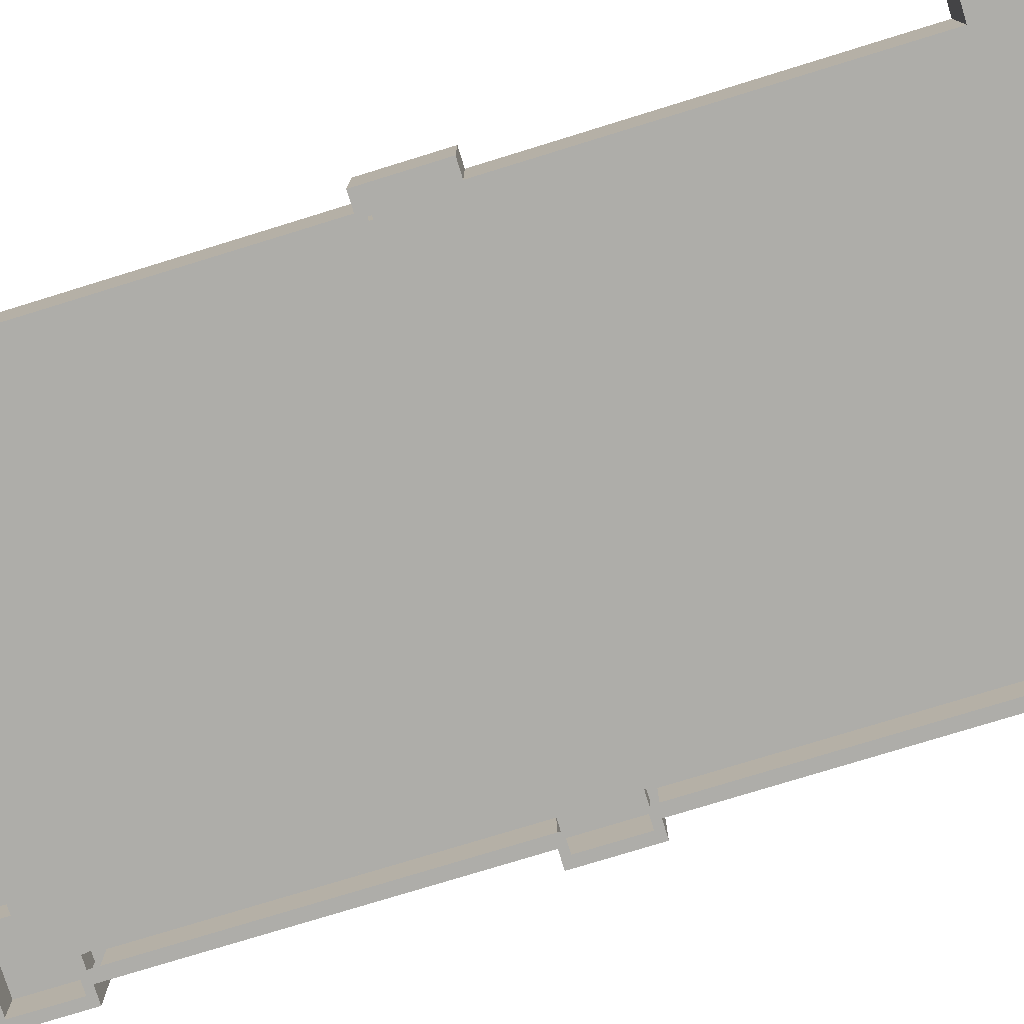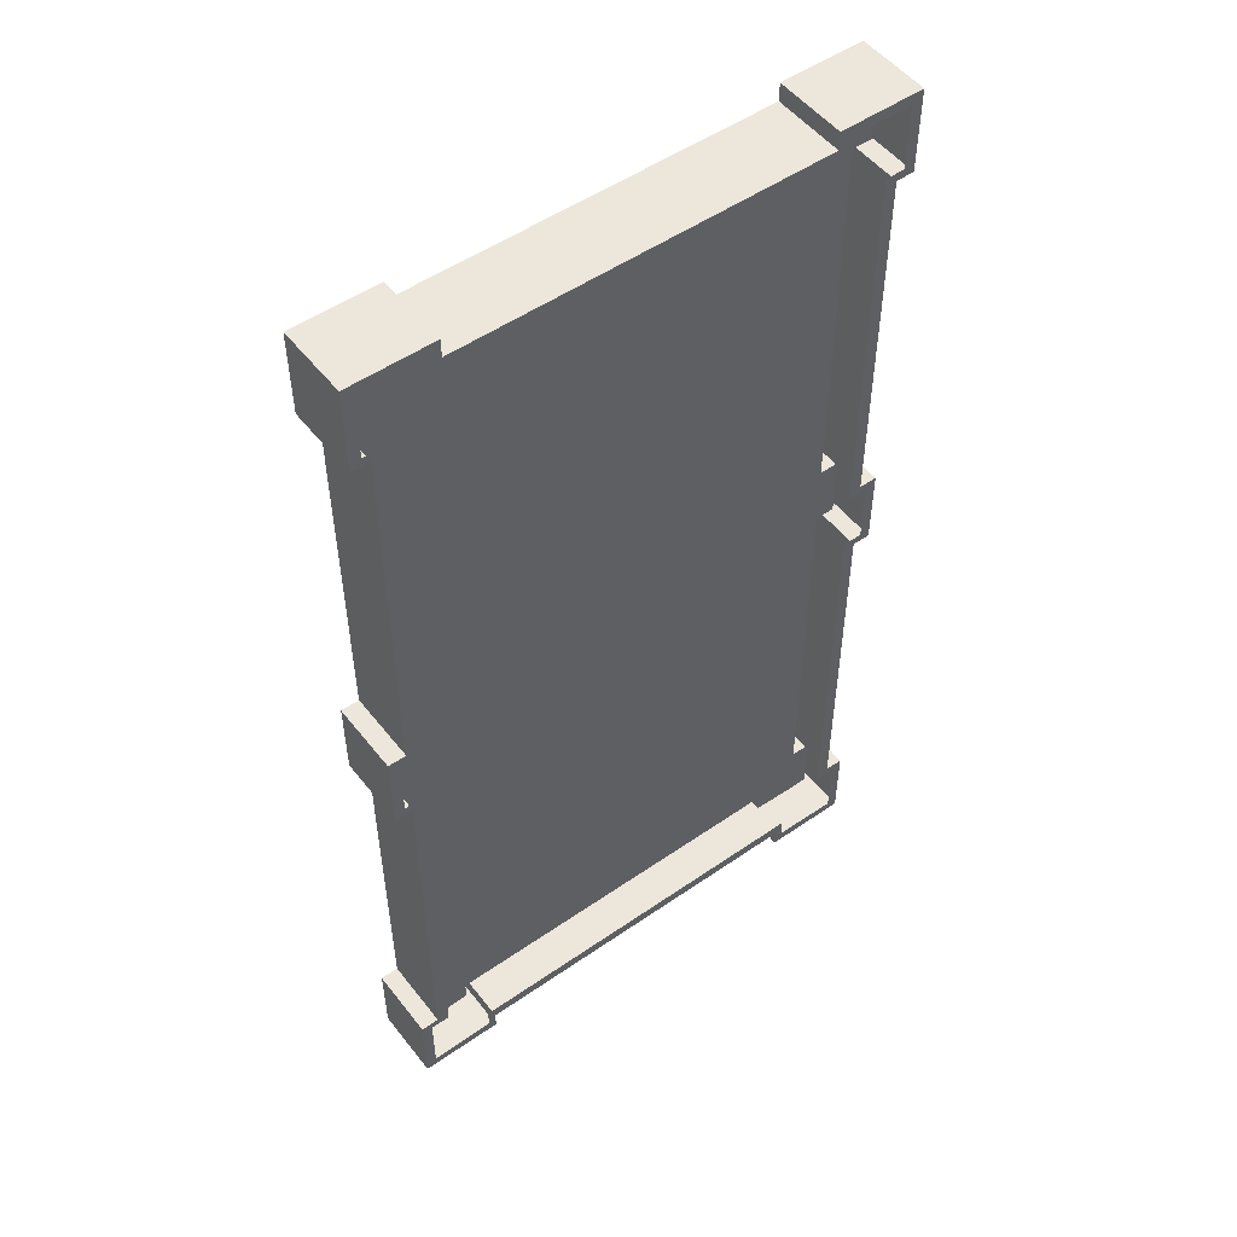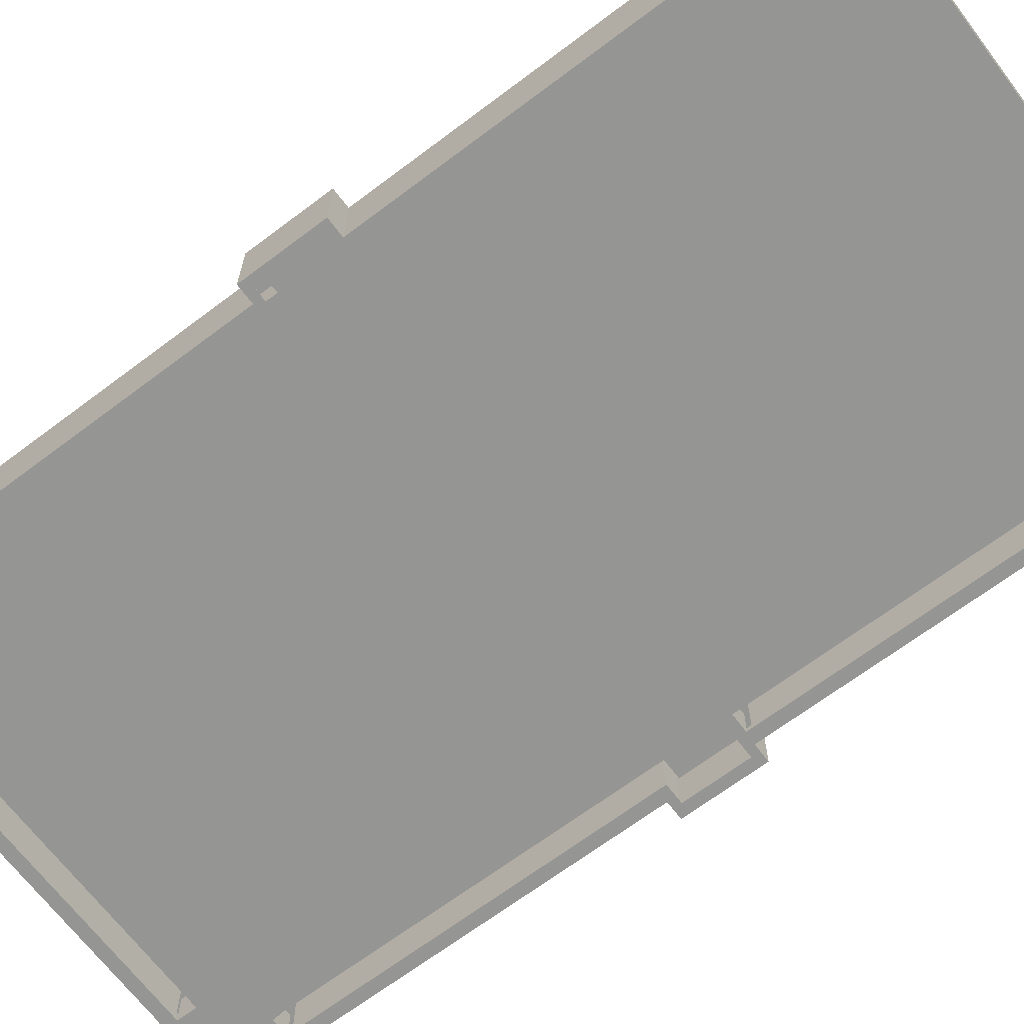
<metadata>
{"format":"obj","ext":"obj","renderer":"f3d","projection":"perspective","resolution":1024,"background":"white","views":[{"elev":-77.1,"azim":107.1,"up":"+Y"},{"elev":51.7,"azim":-36.9,"up":"+Z"},{"elev":-67.4,"azim":127.1,"up":"+Y"}]}
</metadata>
<code>
g factory_small_top
v 3.043 0.5997 -7.871
v 7.629e-06 0.5997 -7.871
v 7.629e-06 -0.5997 -7.871
v 3.043 -0.5997 -7.871
v 3.043 -0.5997 -8.174
v 3.043 0.5997 -8.174
v 3.043 0.5997 -7.871
v 3.043 -0.5997 -7.871
v 4.447 -0.5997 -8.175
v 4.447 0.5997 -8.175
v 3.043 0.5997 -8.174
v 3.043 -0.5997 -8.174
v 3.043 -0.5997 -7.871
v 7.629e-06 -0.5997 -7.871
v 7.629e-06 -0.5997 -7.663
v 3.181 -0.5997 -7.663
v 3.181 -0.5997 -7.993
v 3.043 -0.5997 -8.174
v 4.266 -0.5997 -8.015
v 4.447 -0.5997 -8.175
v 4.447 -0.5997 -6.824
v 4.267 -0.5997 -6.962
v 4.144 -0.5997 -6.824
v 3.937 -0.5997 -6.962
v 3.937 -0.5997 -5.448
v 4.144 -0.5997 -3.748
v 3.937 -0.5997 -3.748
v 3.043 0.5997 -7.871
v 3.181 0.5997 -7.663
v 7.629e-06 0.5997 -7.663
v 7.629e-06 0.5997 -7.871
v 3.043 0.5997 -8.174
v 3.181 0.5997 -7.993
v 4.447 0.5997 -8.175
v 4.264 0.5997 -8.015
v 4.267 0.5997 -6.962
v 4.447 0.5997 -6.824
v 3.937 0.5997 -6.962
v 4.144 0.5997 -6.824
v 3.937 0.5997 -3.748
v 4.144 0.5997 -3.748
v 4.266 -0.5997 -8.015
v 3.043 -0.5997 -8.174
v 3.181 -0.5997 -7.993
v 3.181 0.5997 -7.993
v 3.043 0.5997 -8.174
v 4.447 0.5997 -8.175
v 3.937 -0.5997 -3.748
v 3.937 -0.5997 -5.448
v 3.937 -0.5997 -6.962
v 3.937 -0.5997 -0.5339
v 3.937 -0.5997 -2.048
v 4.144 0.5997 -6.824
v 4.144 -0.5997 -6.824
v 4.144 -0.5997 -3.748
v 4.144 0.5997 -3.748
v 4.447 -0.5997 -6.824
v 4.144 -0.5997 -6.824
v 4.144 0.5997 -6.824
v 4.447 0.5997 -6.824
v 4.447 -0.5997 -8.175
v 4.447 -0.5997 -6.824
v 4.447 0.5997 -6.824
v 4.447 0.5997 -8.175
v 4.267 0.07042 -6.962
v 3.937 0.07042 -6.962
v 3.937 0.07042 -8.038
v 4.264 0.07042 -8.015
v 3.937 0.07042 -6.962
v 3.937 0.07042 -3.748
v 3.181 0.07042 -7.663
v 3.937 0.07042 -8.038
v 3.937 0.07042 -0.5339
v 7.629e-06 0.07042 -3.748
v 3.937 0.07042 0.5413
v 3.931 0.07042 3.73
v 3.926 0.07042 6.78
v 3.181 0.07042 7.664
v 7.629e-06 0.07042 7.664
v -3.181 0.07042 7.664
v -3.926 0.07042 6.78
v -3.931 0.07042 3.73
v -3.937 0.07042 0.5413
v -3.937 0.07042 -0.5339
v -3.937 0.07042 -3.748
v -3.937 0.07042 -6.962
v -3.181 0.07042 -7.663
v -3.937 0.07042 -8.038
v 7.629e-06 0.5997 -7.663
v 3.181 0.5997 -7.663
v 3.181 0.07042 -7.663
v 7.629e-06 0.07042 -7.663
v 3.181 0.5997 -7.663
v 3.181 0.5997 -7.993
v 3.181 0.07042 -7.993
v 3.181 0.07042 -7.663
v 3.181 0.5997 -7.993
v 4.264 0.5997 -8.015
v 4.264 0.07042 -8.015
v 3.181 0.07042 -7.993
v 4.267 0.5997 -6.962
v 3.937 0.5997 -6.962
v 3.937 0.07042 -6.962
v 4.267 0.07042 -6.962
v 4.264 0.5997 -8.015
v 4.267 0.5997 -6.962
v 4.267 0.07042 -6.962
v 4.264 0.07042 -8.015
v 3.937 0.5997 -6.962
v 3.937 0.5997 -3.748
v 3.937 0.07042 -3.748
v 3.937 0.07042 -6.962
v 3.181 0.07042 -7.663
v 3.181 0.07042 -7.993
v 3.937 0.07042 -8.038
v 7.629e-06 0.07042 -7.663
v 3.181 0.07042 -7.663
v 3.937 0.07042 -3.748
v -3.043 0.5997 -7.871
v -3.043 -0.5997 -7.871
v 7.629e-06 -0.5997 -7.871
v 7.629e-06 0.5997 -7.871
v -3.043 -0.5997 -8.174
v -3.043 -0.5997 -7.871
v -3.043 0.5997 -7.871
v -3.043 0.5997 -8.174
v -4.447 -0.5997 -8.175
v -3.043 -0.5997 -8.174
v -3.043 0.5997 -8.174
v -4.447 0.5997 -8.175
v -3.043 -0.5997 -7.871
v -3.181 -0.5997 -7.663
v 7.629e-06 -0.5997 -7.663
v 7.629e-06 -0.5997 -7.871
v -3.181 -0.5997 -7.993
v -3.043 -0.5997 -8.174
v -4.266 -0.5997 -8.015
v -4.447 -0.5997 -8.175
v -4.447 -0.5997 -6.824
v -4.267 -0.5997 -6.962
v -4.144 -0.5997 -6.824
v -3.937 -0.5997 -6.962
v -3.937 -0.5997 -3.748
v -4.144 -0.5997 -3.748
v -3.043 0.5997 -7.871
v 7.629e-06 0.5997 -7.871
v 7.629e-06 0.5997 -7.663
v -3.181 0.5997 -7.663
v -3.043 0.5997 -8.174
v -3.181 0.5997 -7.993
v -4.263 0.5997 -8.015
v -4.447 0.5997 -8.175
v -4.267 0.5997 -6.962
v -4.447 0.5997 -6.824
v -3.937 0.5997 -6.962
v -4.144 0.5997 -6.824
v -3.937 0.5997 -3.748
v -4.144 0.5997 -3.748
v -4.266 -0.5997 -8.015
v -3.181 -0.5997 -7.993
v -3.043 -0.5997 -8.174
v -3.181 0.5997 -7.993
v -4.447 0.5997 -8.175
v -3.043 0.5997 -8.174
v -4.144 0.5997 -6.824
v -4.144 0.5997 -3.748
v -4.144 -0.5997 -3.748
v -4.144 -0.5997 -6.824
v -4.447 -0.5997 -6.824
v -4.447 0.5997 -6.824
v -4.144 0.5997 -6.824
v -4.144 -0.5997 -6.824
v -4.447 -0.5997 -8.175
v -4.447 0.5997 -8.175
v -4.447 0.5997 -6.824
v -4.447 -0.5997 -6.824
v -4.267 0.07042 -6.962
v -4.263 0.07042 -8.015
v -3.937 0.07042 -8.038
v -3.937 0.07042 -6.962
v 7.629e-06 0.5997 -7.663
v 7.629e-06 0.07042 -7.663
v -3.181 0.07042 -7.663
v -3.181 0.5997 -7.663
v -3.181 0.5997 -7.663
v -3.181 0.07042 -7.663
v -3.181 0.07042 -7.993
v -3.181 0.5997 -7.993
v -3.181 0.5997 -7.993
v -3.181 0.07042 -7.993
v -4.263 0.07042 -8.015
v -4.263 0.5997 -8.015
v -4.267 0.5997 -6.962
v -4.267 0.07042 -6.962
v -3.937 0.07042 -6.962
v -3.937 0.5997 -6.962
v -4.263 0.5997 -8.015
v -4.263 0.07042 -8.015
v -4.267 0.07042 -6.962
v -4.267 0.5997 -6.962
v -3.937 0.5997 -6.962
v -3.937 0.07042 -6.962
v -3.937 0.07042 -3.748
v -3.937 0.5997 -3.748
v -3.181 0.07042 -7.663
v -3.937 0.07042 -8.038
v -3.181 0.07042 -7.993
v 7.629e-06 0.07042 -7.663
v -3.937 0.07042 -3.748
v -3.181 0.07042 -7.663
v 3.043 0.5997 7.871
v 3.043 -0.5997 7.871
v 7.629e-06 -0.5997 7.871
v 7.629e-06 0.5997 7.871
v 3.043 -0.5997 8.174
v 3.043 -0.5997 7.871
v 3.043 0.5997 7.871
v 3.043 0.5997 8.174
v 4.447 -0.5997 8.175
v 3.043 -0.5997 8.174
v 3.043 0.5997 8.174
v 4.447 0.5997 8.175
v 3.043 -0.5997 7.871
v 3.181 -0.5997 7.664
v 7.629e-06 -0.5997 7.664
v 7.629e-06 -0.5997 7.871
v 3.181 -0.5997 7.994
v 3.043 -0.5997 8.174
v 4.265 -0.5997 7.994
v 4.447 -0.5997 8.175
v 4.447 -0.5997 6.78
v 4.267 -0.5997 6.918
v 4.144 -0.5997 6.78
v 3.937 -0.5997 6.918
v 3.937 -0.5997 3.73
v 4.144 -0.5997 3.73
v 3.937 -0.5997 0.5413
v 4.144 -0.5997 0.6796
v 4.447 -0.5997 0.6796
v 4.267 -0.5997 0.5413
v 4.447 -0.5997 -0.6722
v 4.267 -0.5997 -0.5339
v 4.144 -0.5997 -0.6722
v 3.937 -0.5997 -0.5339
v 3.937 -0.5997 -2.048
v 3.937 -0.5997 -3.748
v 4.144 -0.5997 -3.748
v 3.043 0.5997 7.871
v 7.629e-06 0.5997 7.871
v 7.629e-06 0.5997 7.664
v 3.181 0.5997 7.664
v 3.043 0.5997 8.174
v 3.181 0.5997 7.994
v 4.447 0.5997 8.175
v 4.26 0.5997 7.994
v 4.447 0.5997 6.78
v 4.264 0.5997 6.978
v 4.144 0.5997 6.78
v 3.926 0.5997 6.78
v 3.931 0.5997 3.73
v 4.144 0.5997 3.73
v 3.937 0.5997 0.5413
v 4.144 0.5997 0.6796
v 4.267 0.5997 0.5413
v 4.447 0.5997 0.6796
v 4.267 0.5997 -0.5339
v 4.447 0.5997 -0.6722
v 3.937 0.5997 -0.5339
v 4.144 0.5997 -0.6722
v 3.937 0.5997 -3.748
v 4.144 0.5997 -3.748
v 3.949 0.5997 6.978
v 4.144 0.5997 -0.6722
v 4.144 0.5997 -3.748
v 4.144 -0.5997 -3.748
v 4.144 -0.5997 -0.6722
v 4.447 -0.5997 -0.6722
v 4.447 0.5997 -0.6722
v 4.144 0.5997 -0.6722
v 4.144 -0.5997 -0.6722
v 4.144 -0.5997 0.6796
v 4.144 0.5997 0.6796
v 4.447 0.5997 0.6796
v 4.447 -0.5997 0.6796
v 4.447 -0.5997 0.6796
v 4.447 0.5997 0.6796
v 4.447 0.5997 -0.6722
v 4.447 -0.5997 -0.6722
v 4.144 0.5997 3.73
v 4.144 0.5997 0.6796
v 4.144 -0.5997 0.6796
v 4.144 -0.5997 3.73
v 4.144 0.5997 6.78
v 4.144 -0.5997 6.78
v 4.447 -0.5997 6.78
v 4.447 0.5997 6.78
v 4.144 0.5997 6.78
v 4.144 -0.5997 6.78
v 4.447 -0.5997 8.175
v 4.447 0.5997 8.175
v 4.447 0.5997 6.78
v 4.447 -0.5997 6.78
v 4.267 0.07042 -0.5339
v 4.267 0.07042 0.5413
v 3.937 0.07042 0.5413
v 3.937 0.07042 -0.5339
v 3.181 0.07042 7.664
v 4.264 0.07042 6.978
v 4.26 0.07042 7.994
v 3.181 0.07042 7.994
v 3.949 0.07042 6.978
v 3.926 0.07042 6.78
v 7.629e-06 0.5997 7.664
v 7.629e-06 0.07042 7.664
v 3.181 0.07042 7.664
v 3.181 0.5997 7.664
v 3.181 0.5997 7.664
v 3.181 0.07042 7.664
v 3.181 0.07042 7.994
v 3.181 0.5997 7.994
v 3.181 0.5997 7.994
v 3.181 0.07042 7.994
v 4.26 0.07042 7.994
v 4.26 0.5997 7.994
v 4.26 0.5997 7.994
v 4.26 0.07042 7.994
v 4.264 0.07042 6.978
v 4.264 0.5997 6.978
v 4.264 0.5997 6.978
v 4.264 0.07042 6.978
v 3.949 0.07042 6.978
v 3.949 0.5997 6.978
v 3.949 0.5997 6.978
v 3.949 0.07042 6.978
v 3.926 0.07042 6.78
v 3.926 0.5997 6.78
v 3.931 0.07042 3.73
v 3.931 0.5997 3.73
v 3.937 0.07042 0.5413
v 3.937 0.5997 0.5413
v 4.267 0.5997 -0.5339
v 4.267 0.07042 -0.5339
v 3.937 0.07042 -0.5339
v 3.937 0.5997 -0.5339
v 3.937 0.5997 0.5413
v 3.937 0.07042 0.5413
v 4.267 0.07042 0.5413
v 4.267 0.5997 0.5413
v 4.267 0.5997 0.5413
v 4.267 0.07042 0.5413
v 4.267 0.07042 -0.5339
v 4.267 0.5997 -0.5339
v 3.937 0.5997 -0.5339
v 3.937 0.07042 -0.5339
v 3.937 0.07042 -3.748
v 3.937 0.5997 -3.748
v -3.043 0.5997 7.871
v 7.629e-06 0.5997 7.871
v 7.629e-06 -0.5997 7.871
v -3.043 -0.5997 7.871
v -3.043 -0.5997 8.174
v -3.043 0.5997 8.174
v -3.043 0.5997 7.871
v -3.043 -0.5997 7.871
v -4.447 -0.5997 8.175
v -4.447 0.5997 8.175
v -3.043 0.5997 8.174
v -3.043 -0.5997 8.174
v -3.043 -0.5997 7.871
v 7.629e-06 -0.5997 7.871
v 7.629e-06 -0.5997 7.664
v -3.181 -0.5997 7.664
v -3.181 -0.5997 7.994
v -3.043 -0.5997 8.174
v -4.265 -0.5997 7.994
v -4.447 -0.5997 8.175
v -4.447 -0.5997 6.78
v -4.267 -0.5997 6.918
v -4.144 -0.5997 6.78
v -3.937 -0.5997 6.918
v -3.937 -0.5997 3.73
v -4.144 -0.5997 3.73
v -3.937 -0.5997 0.5413
v -4.144 -0.5997 0.6796
v -4.447 -0.5997 0.6796
v -4.267 -0.5997 0.5413
v -4.447 -0.5997 -0.6722
v -4.267 -0.5997 -0.5339
v -4.144 -0.5997 -0.6722
v -3.937 -0.5997 -0.5339
v -3.937 -0.5997 -3.748
v -4.144 -0.5997 -3.748
v -3.043 0.5997 7.871
v -3.181 0.5997 7.664
v 7.629e-06 0.5997 7.664
v 7.629e-06 0.5997 7.871
v -3.043 0.5997 8.174
v -3.181 0.5997 7.994
v -4.447 0.5997 8.175
v -4.26 0.5997 7.994
v -4.447 0.5997 6.78
v -4.264 0.5997 6.978
v -4.144 0.5997 6.78
v -3.926 0.5997 6.78
v -3.931 0.5997 3.73
v -4.144 0.5997 3.73
v -3.937 0.5997 0.5413
v -4.144 0.5997 0.6796
v -4.267 0.5997 0.5413
v -4.447 0.5997 0.6796
v -4.267 0.5997 -0.5339
v -4.447 0.5997 -0.6722
v -3.937 0.5997 -0.5339
v -4.144 0.5997 -0.6722
v -3.937 0.5997 -3.748
v -4.144 0.5997 -3.748
v -3.949 0.5997 6.978
v -4.144 0.5997 -0.6722
v -4.144 -0.5997 -0.6722
v -4.144 -0.5997 -3.748
v -4.144 0.5997 -3.748
v -4.447 -0.5997 -0.6722
v -4.144 -0.5997 -0.6722
v -4.144 0.5997 -0.6722
v -4.447 0.5997 -0.6722
v -4.144 -0.5997 0.6796
v -4.447 -0.5997 0.6796
v -4.447 0.5997 0.6796
v -4.144 0.5997 0.6796
v -4.447 -0.5997 0.6796
v -4.447 -0.5997 -0.6722
v -4.447 0.5997 -0.6722
v -4.447 0.5997 0.6796
v -4.144 0.5997 3.73
v -4.144 -0.5997 3.73
v -4.144 -0.5997 0.6796
v -4.144 0.5997 0.6796
v -4.144 0.5997 6.78
v -4.144 -0.5997 6.78
v -4.447 -0.5997 6.78
v -4.144 -0.5997 6.78
v -4.144 0.5997 6.78
v -4.447 0.5997 6.78
v -4.447 -0.5997 8.175
v -4.447 -0.5997 6.78
v -4.447 0.5997 6.78
v -4.447 0.5997 8.175
v -4.267 0.07042 -0.5339
v -3.937 0.07042 -0.5339
v -3.937 0.07042 0.5413
v -4.267 0.07042 0.5413
v -3.181 0.07042 7.664
v -3.181 0.07042 7.994
v -4.26 0.07042 7.994
v -4.264 0.07042 6.978
v -3.949 0.07042 6.978
v -3.926 0.07042 6.78
v 7.629e-06 0.5997 7.664
v -3.181 0.5997 7.664
v -3.181 0.07042 7.664
v 7.629e-06 0.07042 7.664
v -3.181 0.5997 7.664
v -3.181 0.5997 7.994
v -3.181 0.07042 7.994
v -3.181 0.07042 7.664
v -3.181 0.5997 7.994
v -4.26 0.5997 7.994
v -4.26 0.07042 7.994
v -3.181 0.07042 7.994
v -4.26 0.5997 7.994
v -4.264 0.5997 6.978
v -4.264 0.07042 6.978
v -4.26 0.07042 7.994
v -4.264 0.5997 6.978
v -3.949 0.5997 6.978
v -3.949 0.07042 6.978
v -4.264 0.07042 6.978
v -3.949 0.5997 6.978
v -3.926 0.5997 6.78
v -3.926 0.07042 6.78
v -3.949 0.07042 6.978
v -3.931 0.07042 3.73
v -3.931 0.5997 3.73
v -3.937 0.07042 0.5413
v -3.937 0.5997 0.5413
v -4.267 0.5997 -0.5339
v -3.937 0.5997 -0.5339
v -3.937 0.07042 -0.5339
v -4.267 0.07042 -0.5339
v -3.937 0.5997 0.5413
v -4.267 0.5997 0.5413
v -4.267 0.07042 0.5413
v -3.937 0.07042 0.5413
v -4.267 0.5997 0.5413
v -4.267 0.5997 -0.5339
v -4.267 0.07042 -0.5339
v -4.267 0.07042 0.5413
v -3.937 0.5997 -0.5339
v -3.937 0.5997 -3.748
v -3.937 0.07042 -3.748
v -3.937 0.07042 -0.5339
v -3.937 0.07042 -3.748
v 7.629e-06 0.07042 -7.663
v 7.629e-06 0.07042 -3.748
v 3.937 0.07042 -3.748
v 7.629e-06 0.07042 -3.748
v 7.629e-06 0.07042 -7.663
f 3 2 1
f 4 3 1
f 7 6 5
f 8 7 5
f 11 10 9
f 12 11 9
f 15 14 13
f 16 15 13
f 16 13 17
f 13 18 17
f 18 20 19
f 20 21 19
f 21 22 19
f 21 23 22
f 23 24 22
f 25 24 23
f 23 26 25
f 26 27 25
f 30 29 28
f 31 30 28
f 32 28 29
f 33 32 29
f 35 34 33
f 34 35 36
f 37 34 36
f 37 36 38
f 39 37 38
f 38 40 39
f 40 41 39
f 44 43 42
f 47 46 45
f 50 49 48
f 52 51 48
f 55 54 53
f 56 55 53
f 59 58 57
f 60 59 57
f 63 62 61
f 64 63 61
f 67 66 65
f 68 67 65
f 71 70 69
f 71 69 72
f 70 74 73
f 73 74 75
f 76 75 74
f 77 76 74
f 78 77 74
f 79 78 74
f 80 79 74
f 81 80 74
f 82 81 74
f 83 82 74
f 74 84 83
f 74 85 84
f 85 87 86
f 86 87 88
f 91 90 89
f 92 91 89
f 95 94 93
f 96 95 93
f 99 98 97
f 100 99 97
f 103 102 101
f 104 103 101
f 107 106 105
f 108 107 105
f 111 110 109
f 112 111 109
f 115 114 113
f 118 117 116
f 121 120 119
f 122 121 119
f 125 124 123
f 126 125 123
f 129 128 127
f 130 129 127
f 133 132 131
f 134 133 131
f 131 132 135
f 136 131 135
f 138 136 137
f 139 138 137
f 140 139 137
f 141 139 140
f 142 141 140
f 142 143 141
f 143 144 141
f 147 146 145
f 148 147 145
f 145 149 148
f 149 150 148
f 152 151 150
f 151 152 153
f 152 154 153
f 153 154 155
f 154 156 155
f 157 155 156
f 158 157 156
f 161 160 159
f 164 163 162
f 167 166 165
f 168 167 165
f 171 170 169
f 172 171 169
f 175 174 173
f 176 175 173
f 179 178 177
f 180 179 177
f 183 182 181
f 184 183 181
f 187 186 185
f 188 187 185
f 191 190 189
f 192 191 189
f 195 194 193
f 196 195 193
f 199 198 197
f 200 199 197
f 203 202 201
f 204 203 201
f 207 206 205
f 210 209 208
f 213 212 211
f 214 213 211
f 217 216 215
f 218 217 215
f 221 220 219
f 222 221 219
f 225 224 223
f 226 225 223
f 223 224 227
f 228 223 227
f 228 227 229
f 230 228 229
f 231 230 229
f 232 231 229
f 233 231 232
f 234 233 232
f 234 235 233
f 235 236 233
f 235 237 236
f 237 238 236
f 239 238 237
f 240 239 237
f 241 239 240
f 242 241 240
f 243 241 242
f 244 243 242
f 243 244 245
f 243 245 246
f 246 247 243
f 250 249 248
f 251 250 248
f 248 252 251
f 252 253 251
f 252 254 253
f 254 255 253
f 254 256 255
f 256 257 255
f 256 258 257
f 258 259 257
f 260 259 258
f 261 260 258
f 262 260 261
f 263 262 261
f 262 263 264
f 263 265 264
f 264 265 266
f 265 267 266
f 266 267 268
f 267 269 268
f 270 268 269
f 271 270 269
f 259 272 257
f 275 274 273
f 276 275 273
f 279 278 277
f 280 279 277
f 283 282 281
f 284 283 281
f 287 286 285
f 288 287 285
f 291 290 289
f 292 291 289
f 292 289 293
f 294 292 293
f 297 296 295
f 298 297 295
f 301 300 299
f 302 301 299
f 305 304 303
f 306 305 303
f 309 308 307
f 310 309 307
f 311 307 308
f 312 307 311
f 315 314 313
f 316 315 313
f 319 318 317
f 320 319 317
f 323 322 321
f 324 323 321
f 327 326 325
f 328 327 325
f 331 330 329
f 332 331 329
f 335 334 333
f 336 335 333
f 337 335 336
f 338 337 336
f 339 337 338
f 340 339 338
f 343 342 341
f 344 343 341
f 347 346 345
f 348 347 345
f 351 350 349
f 352 351 349
f 355 354 353
f 356 355 353
f 359 358 357
f 360 359 357
f 363 362 361
f 364 363 361
f 367 366 365
f 368 367 365
f 371 370 369
f 372 371 369
f 372 369 373
f 369 374 373
f 373 374 375
f 374 376 375
f 376 377 375
f 377 378 375
f 377 379 378
f 379 380 378
f 381 380 379
f 382 381 379
f 383 381 382
f 384 383 382
f 384 385 383
f 385 386 383
f 385 387 386
f 387 388 386
f 387 389 388
f 389 390 388
f 391 390 389
f 392 391 389
f 395 394 393
f 396 395 393
f 397 393 394
f 398 397 394
f 399 397 398
f 400 399 398
f 401 399 400
f 402 401 400
f 403 401 402
f 404 403 402
f 404 405 403
f 405 406 403
f 405 407 406
f 407 408 406
f 408 407 409
f 410 408 409
f 410 409 411
f 412 410 411
f 412 411 413
f 414 412 413
f 413 415 414
f 415 416 414
f 417 404 402
f 420 419 418
f 421 420 418
f 424 423 422
f 425 424 422
f 428 427 426
f 429 428 426
f 432 431 430
f 433 432 430
f 436 435 434
f 437 436 434
f 434 435 438
f 435 439 438
f 442 441 440
f 443 442 440
f 446 445 444
f 447 446 444
f 450 449 448
f 451 450 448
f 454 453 452
f 455 454 452
f 452 456 455
f 452 457 456
f 460 459 458
f 461 460 458
f 464 463 462
f 465 464 462
f 468 467 466
f 469 468 466
f 472 471 470
f 473 472 470
f 476 475 474
f 477 476 474
f 480 479 478
f 481 480 478
f 480 482 479
f 482 483 479
f 482 484 483
f 484 485 483
f 488 487 486
f 489 488 486
f 492 491 490
f 493 492 490
f 496 495 494
f 497 496 494
f 500 499 498
f 501 500 498
f 504 503 502
f 507 506 505

</code>
